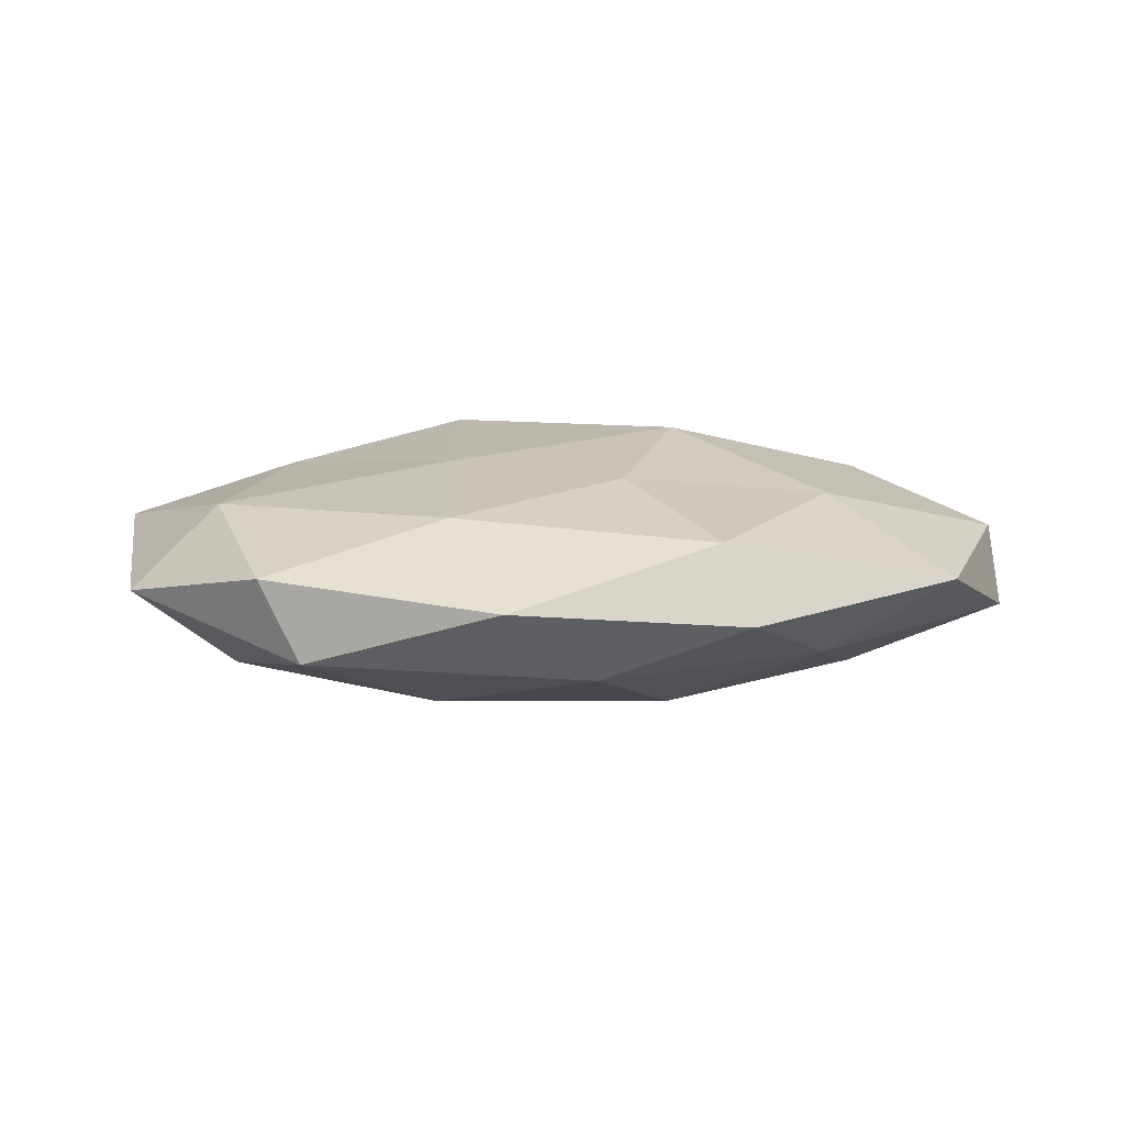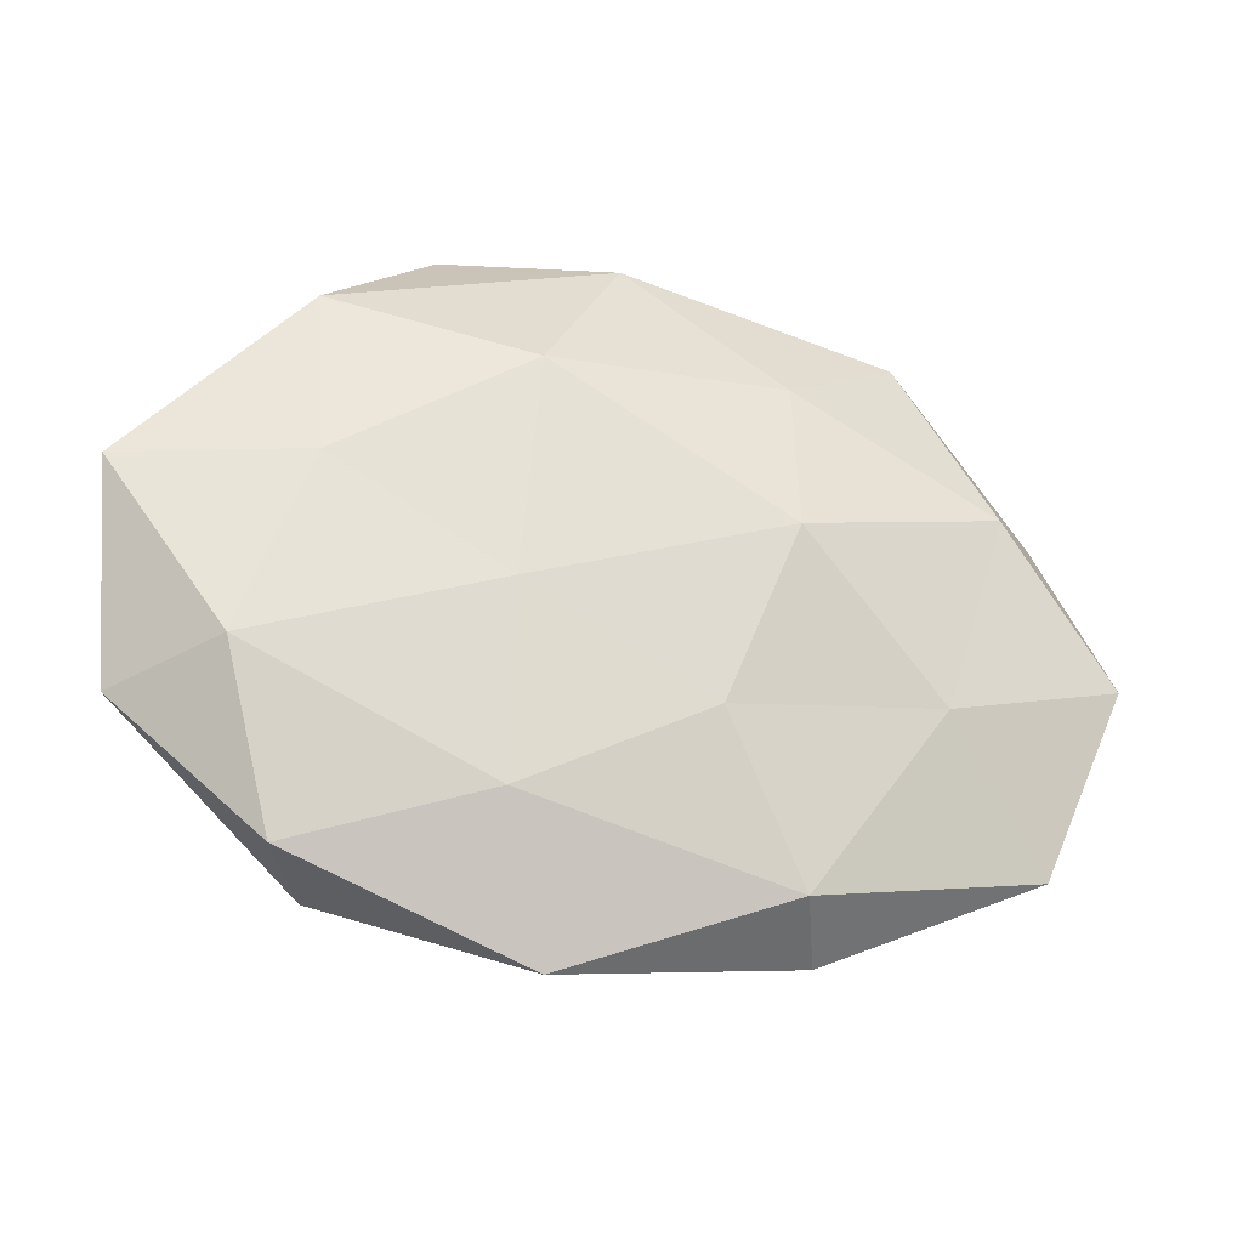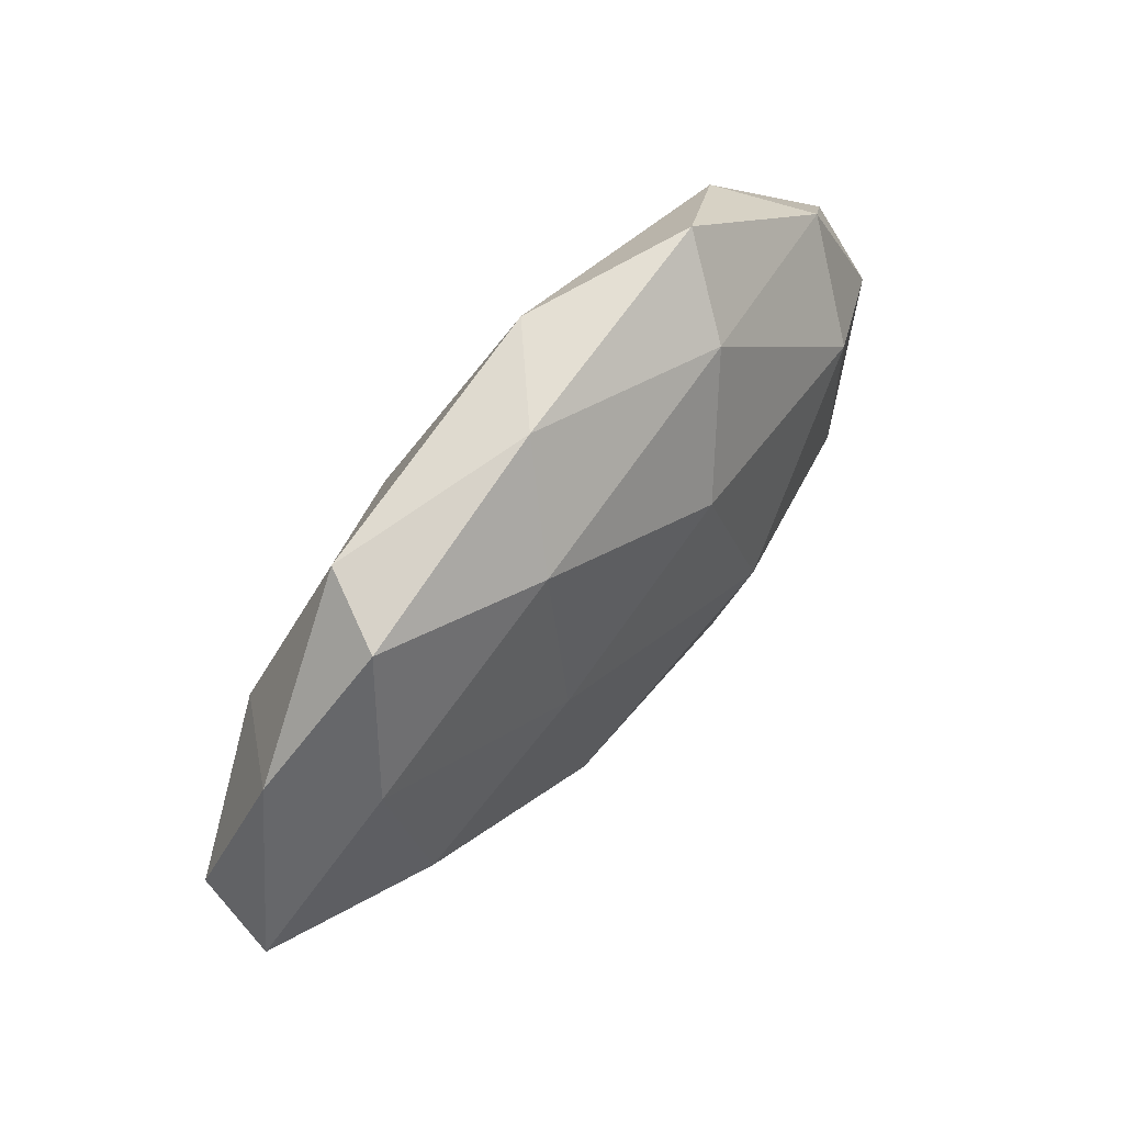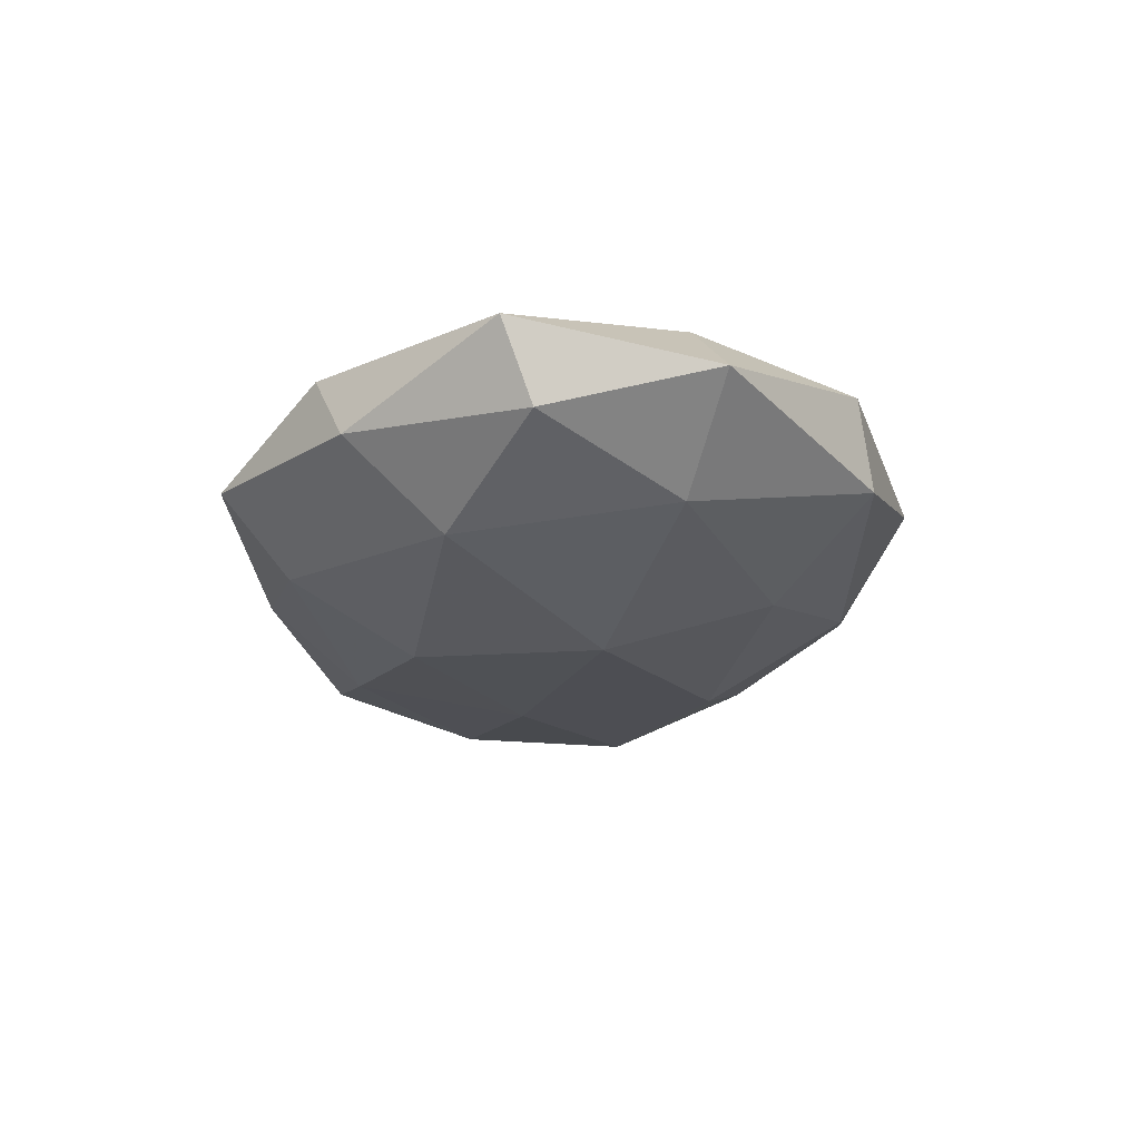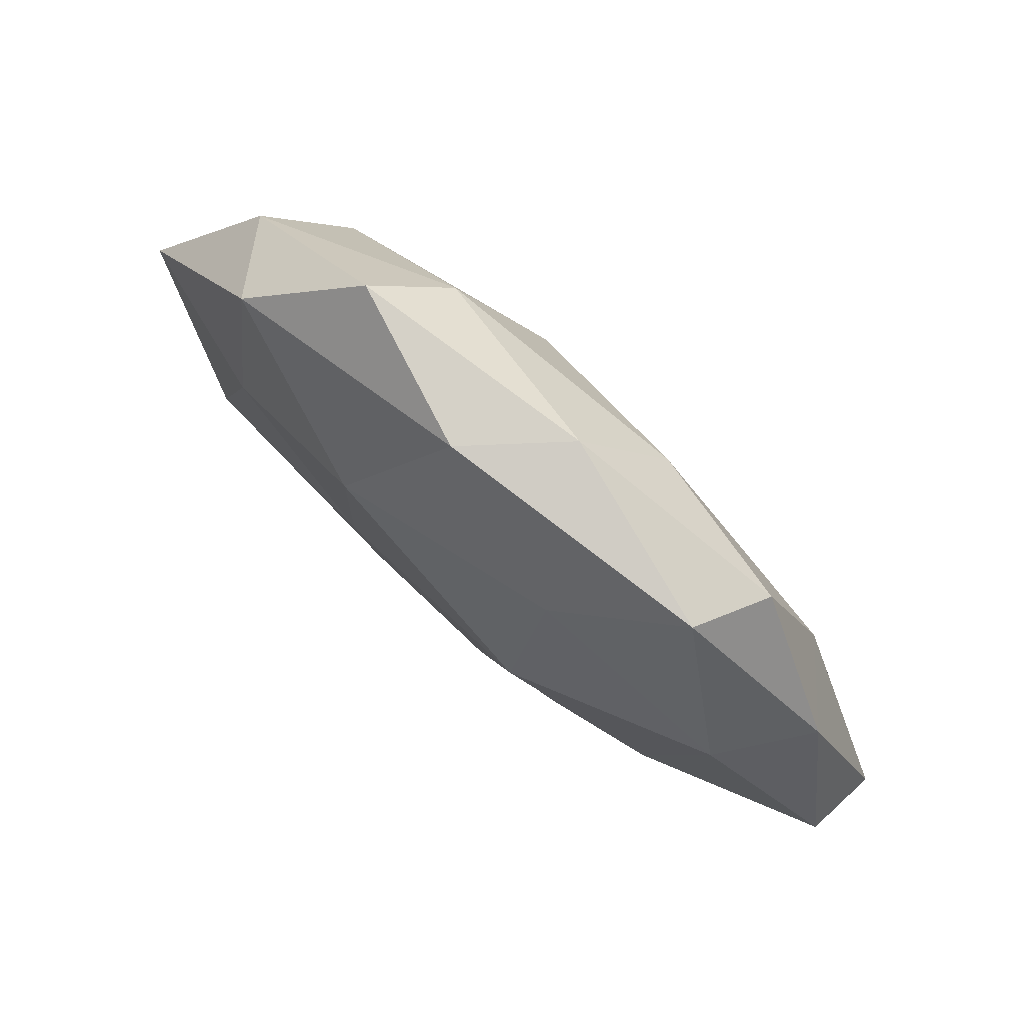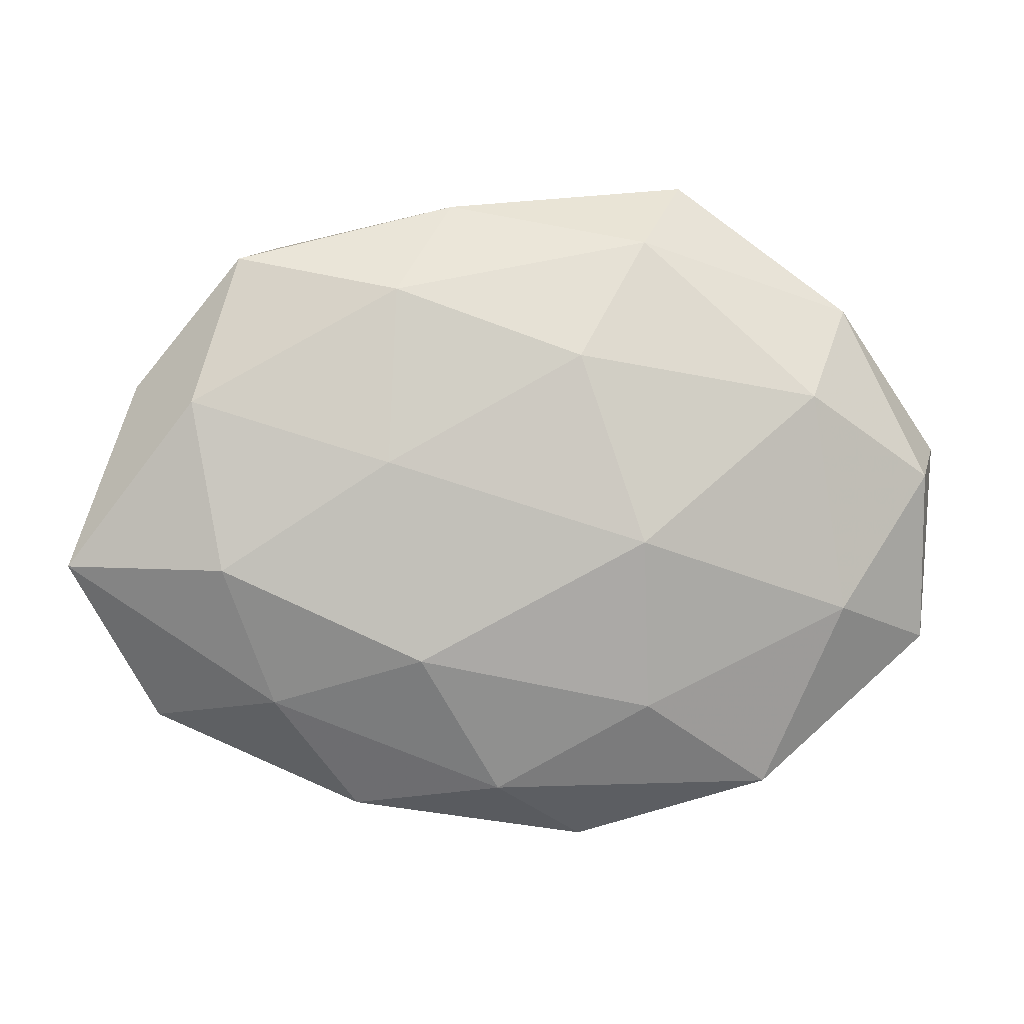
<metadata>
{"format":"obj","ext":"obj","renderer":"f3d","projection":"perspective","resolution":1024,"background":"white","views":[{"elev":12.7,"azim":-3.2,"up":"+Z"},{"elev":-28.1,"azim":-16.1,"up":"+Y"},{"elev":59.8,"azim":130.2,"up":"+Y"},{"elev":-23.2,"azim":-90.9,"up":"+Z"},{"elev":73.4,"azim":41.3,"up":"+Y"},{"elev":-0.2,"azim":177.0,"up":"+Y"}]}
</metadata>
<code>
v 0.03941 -0.008497 -0.01253
v 0.009766 0.03982 -0.002857
v 0.01388 -0.02008 -0.01447
v -0.03179 -0.03674 -0.004382
v -0.0372 0.01415 -0.01264
v -0.03498 0.007932 0.01227
v 0.02235 -0.03989 0.0002391
v 0.03522 -0.01257 0.01122
v -0.05429 -0.01773 0.0005352
v 0.01665 0.004335 0.01729
v 0.06004 -0.008044 -0.005139
v 0.04343 0.01292 0.01015
v -0.007733 -0.04464 0.003413
v -0.03684 -0.03455 0.005688
v 0.04351 0.01333 -0.01009
v -0.01193 0.0215 0.01591
v -0.0009459 0.04037 0.007626
v 0.01702 0.02796 -0.01142
v -0.04153 -0.0135 -0.01019
v -0.006488 0.01912 -0.01605
v -0.03558 0.03014 0.008019
v -0.01402 -0.005291 0.01453
v 0.003721 -0.03719 -0.006775
v 0.01882 -0.03552 0.009655
v 0.05172 0.01573 -0.0002766
v 0.03344 0.03502 0.004418
v 0.03777 0.03246 -0.005174
v 0.03301 -0.02585 -0.006617
v 0.05899 -0.004385 0.004977
v -0.02106 0.04287 -3.375e-05
v 0.01782 0.02482 0.01199
v 0.008471 -0.01695 0.01424
v -0.05701 0.007792 0.005351
v 0.04912 -0.02817 0.003092
v -0.05374 0.003971 -0.004569
v -0.01445 -0.004812 -0.01797
v -0.04305 0.0261 -0.002683
v -0.01551 -0.02609 -0.01227
v -0.04314 -0.01441 0.01093
v 0.01804 0.005389 -0.01528
v -0.01387 -0.02789 0.01151
v -0.01544 0.03445 -0.009218
f 8 12 10
f 4 14 9
f 13 14 4
f 11 1 15
f 4 9 19
f 21 6 16
f 21 16 17
f 16 6 22
f 16 22 10
f 13 4 23
f 7 13 23
f 7 24 13
f 11 15 25
f 17 26 2
f 26 12 25
f 2 27 18
f 18 27 15
f 25 15 27
f 2 26 27
f 27 26 25
f 28 3 1
f 28 1 11
f 23 3 28
f 7 23 28
f 8 29 12
f 29 11 25
f 25 12 29
f 30 17 2
f 30 21 17
f 10 12 31
f 31 16 10
f 17 16 31
f 26 31 12
f 17 31 26
f 32 8 10
f 10 22 32
f 24 8 32
f 21 33 6
f 7 34 24
f 34 8 24
f 7 28 34
f 28 11 34
f 34 29 8
f 34 11 29
f 35 5 19
f 19 9 35
f 33 35 9
f 5 36 19
f 5 20 36
f 30 37 21
f 37 33 21
f 37 5 35
f 37 35 33
f 38 4 19
f 23 38 3
f 23 4 38
f 3 38 36
f 19 36 38
f 39 9 14
f 39 22 6
f 6 33 39
f 33 9 39
f 1 3 40
f 40 15 1
f 18 15 40
f 20 18 40
f 3 36 40
f 40 36 20
f 13 41 14
f 24 41 13
f 41 32 22
f 24 32 41
f 14 41 39
f 41 22 39
f 2 18 42
f 42 20 5
f 42 18 20
f 30 2 42
f 42 5 37
f 30 42 37

</code>
